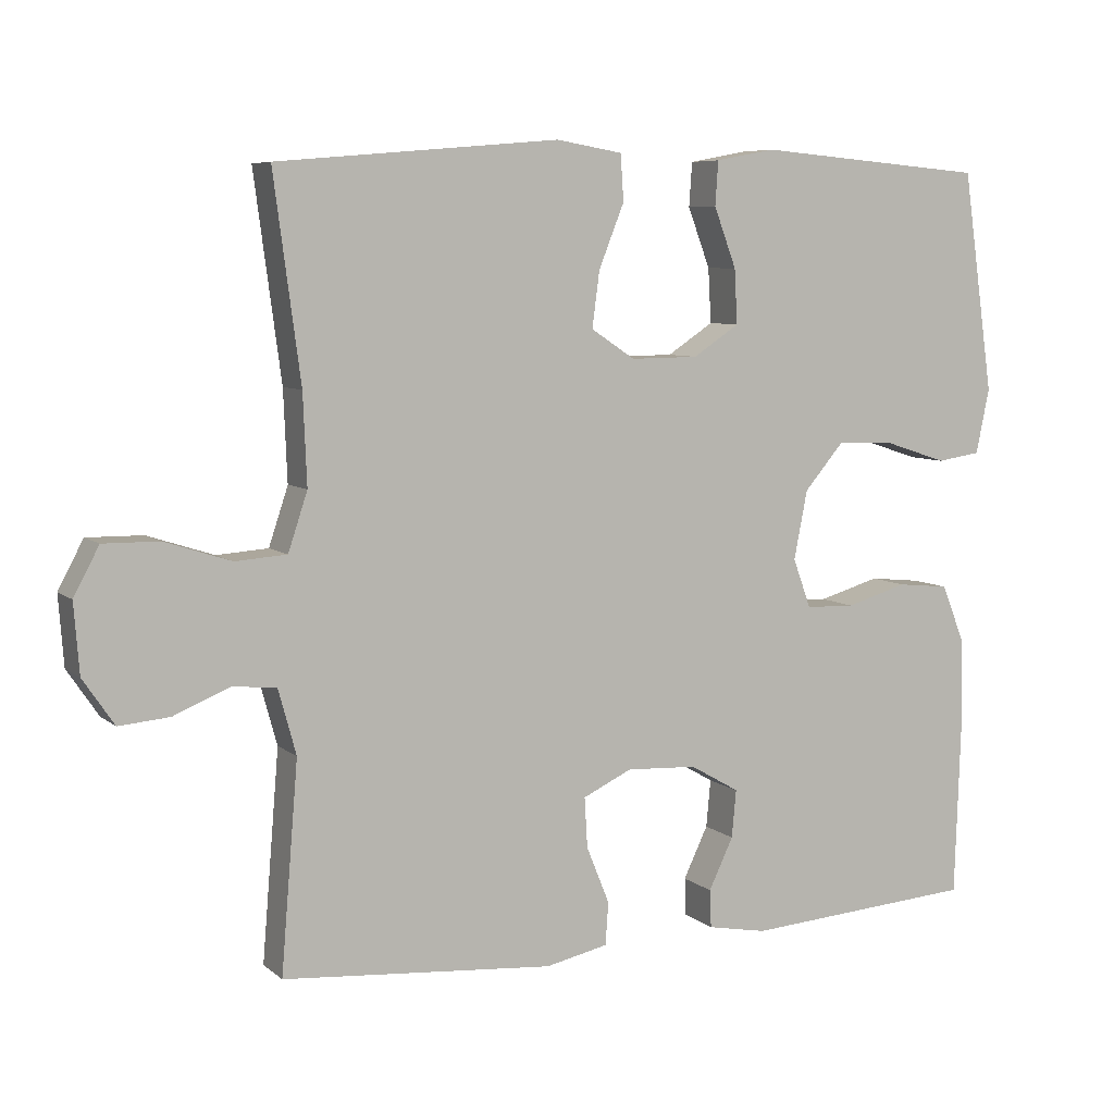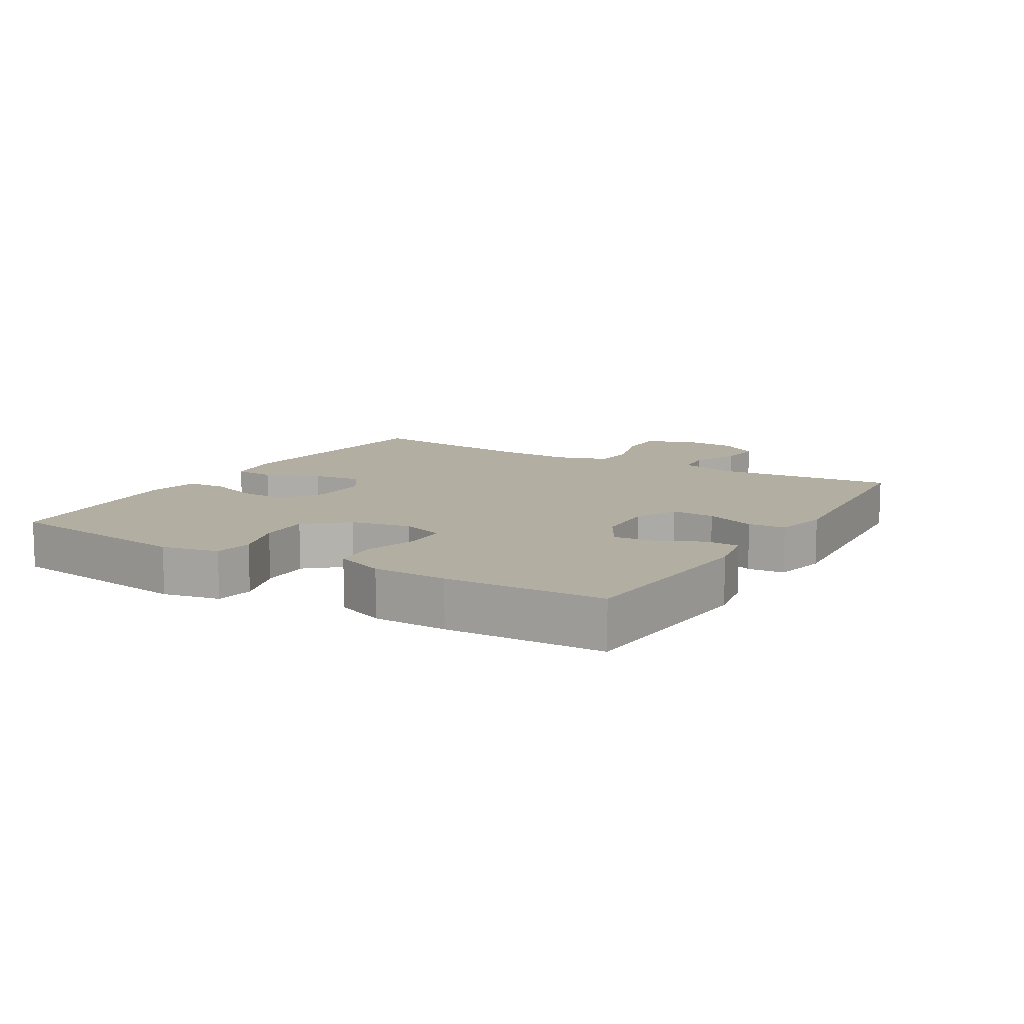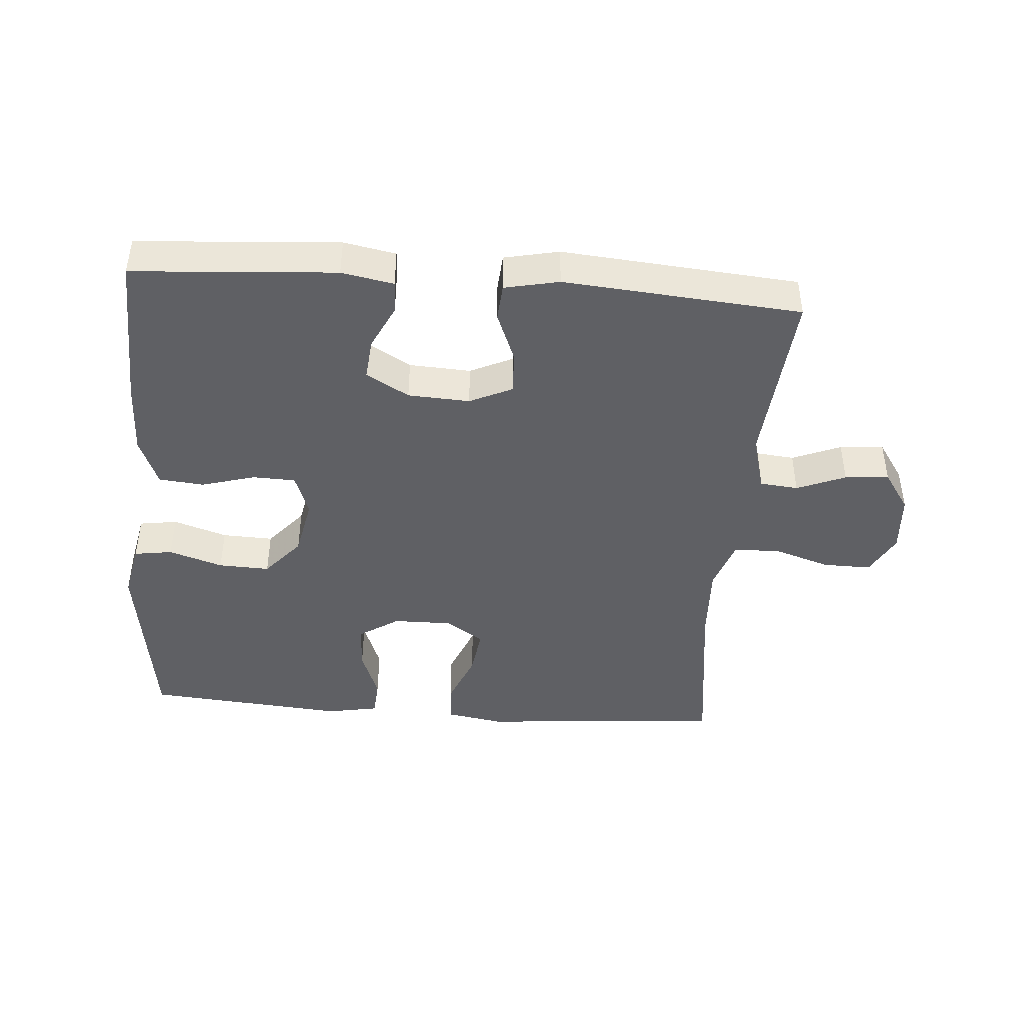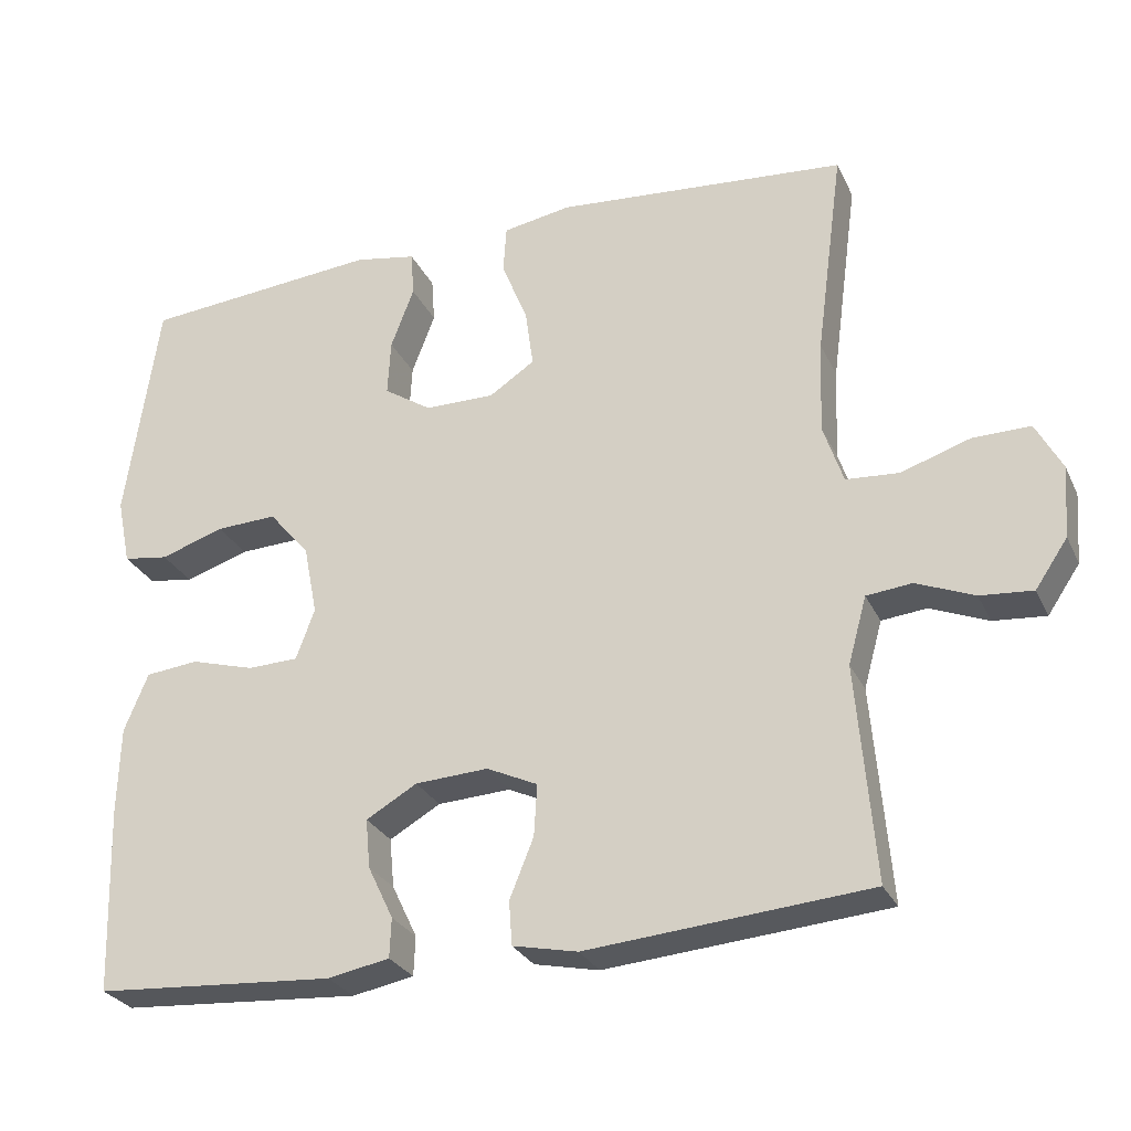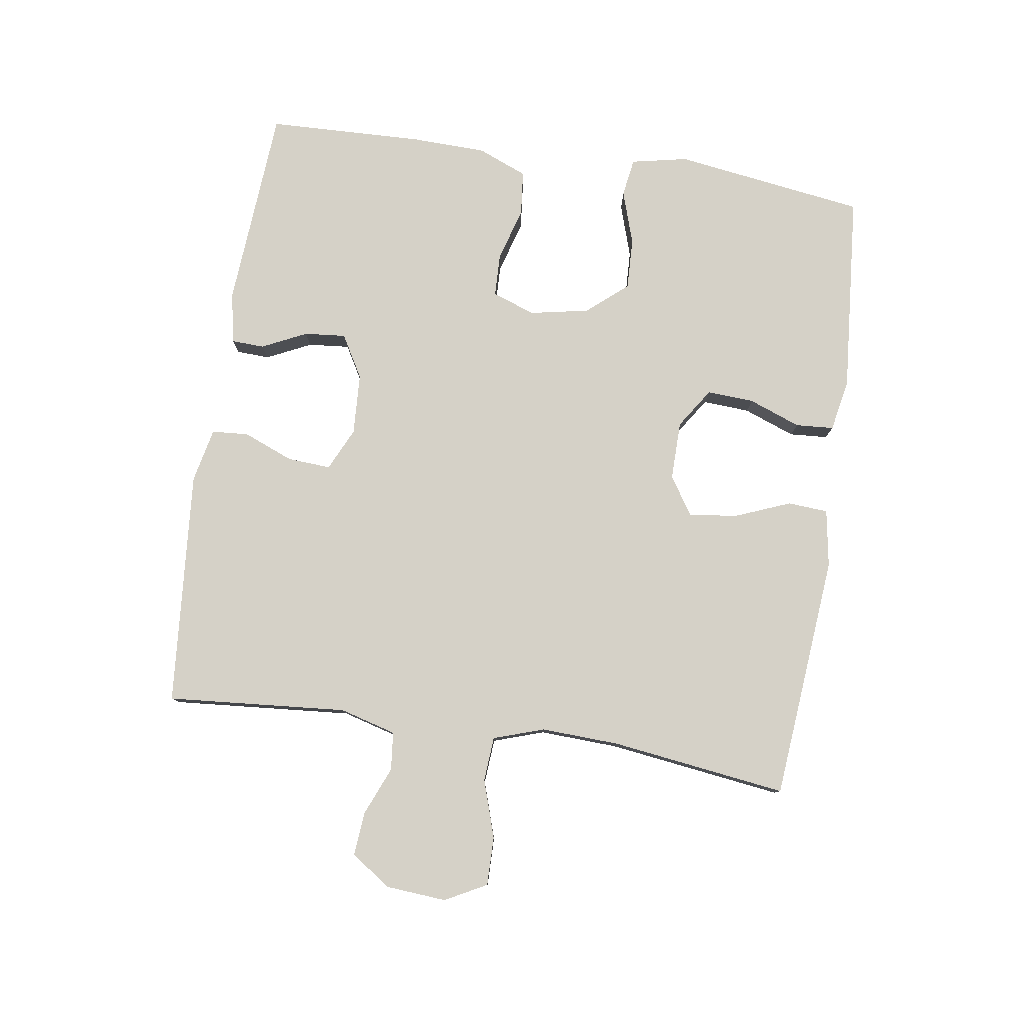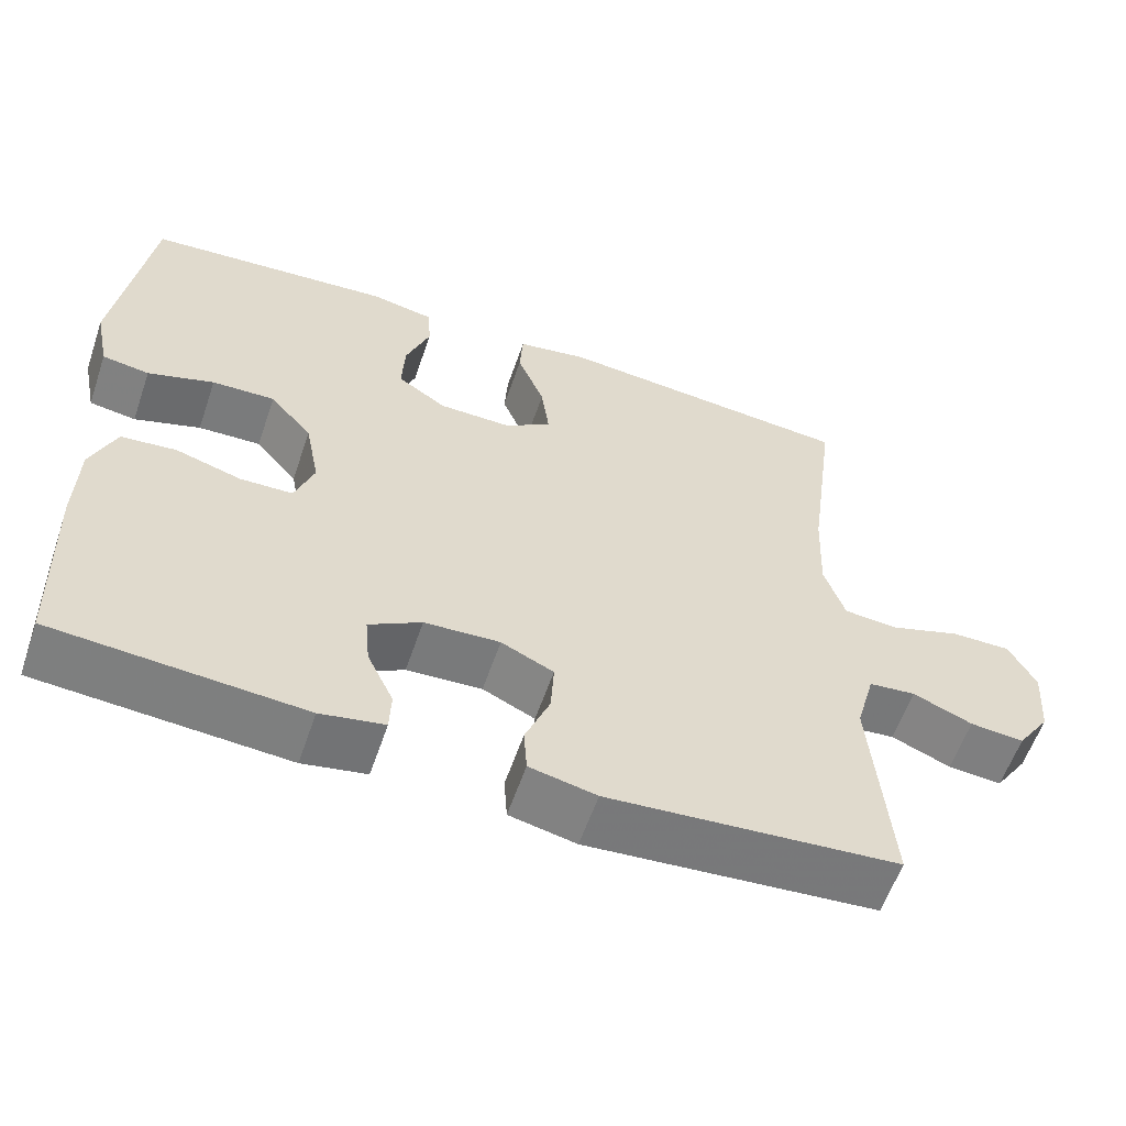
<metadata>
{"format":"obj","ext":"obj","renderer":"f3d","projection":"perspective","resolution":1024,"background":"white","views":[{"elev":7.0,"azim":-25.9,"up":"+Z"},{"elev":10.8,"azim":120.7,"up":"+Y"},{"elev":-43.5,"azim":175.5,"up":"+Y"},{"elev":-28.1,"azim":-158.6,"up":"+Z"},{"elev":79.7,"azim":-81.4,"up":"+Y"},{"elev":-58.8,"azim":161.1,"up":"+Z"}]}
</metadata>
<code>
v -0.5 0.07 0.5
v -0.121 0.07 0.533
v -0.032 0.07 0.518
v -0.028 0.07 0.456
v -0.062 0.07 0.371
v -0.072 0.07 0.296
v -0.013 0.07 0.257
v 0.078 0.07 0.258
v 0.14 0.07 0.299
v 0.136 0.07 0.372
v 0.106 0.07 0.452
v 0.11 0.07 0.511
v 0.19 0.07 0.526
v 0.5 0.07 0.5
v 0.542 0.07 0.204
v 0.524 0.07 0.117
v 0.465 0.07 0.108
v 0.382 0.07 0.135
v 0.303 0.07 0.138
v 0.25 0.07 0.076
v 0.232 0.07 -0.016
v 0.256 0.07 -0.082
v 0.322 0.07 -0.084
v 0.405 0.07 -0.06
v 0.474 0.07 -0.067
v 0.505 0.07 -0.143
v 0.508 0.07 -0.257
v 0.5 0.07 -0.5
v 0.188 0.07 -0.522
v 0.108 0.07 -0.507
v 0.106 0.07 -0.456
v 0.139 0.07 -0.387
v 0.145 0.07 -0.323
v 0.079 0.07 -0.285
v -0.016 0.07 -0.28
v -0.082 0.07 -0.311
v -0.078 0.07 -0.378
v -0.047 0.07 -0.455
v -0.051 0.07 -0.512
v -0.135 0.07 -0.53
v -0.5 0.07 -0.5
v -0.477 0.07 -0.221
v -0.501 0.07 -0.134
v -0.56 0.07 -0.128
v -0.635 0.07 -0.159
v -0.703 0.07 -0.165
v -0.745 0.07 -0.103
v -0.752 0.07 -0.01
v -0.718 0.07 0.054
v -0.643 0.07 0.053
v -0.554 0.07 0.024
v -0.485 0.07 0.029
v -0.459 0.07 0.107
v -0.464 0.07 0.228
v -0.5 0 0.5
v -0.121 0 0.533
v -0.032 0 0.518
v -0.028 0 0.456
v -0.062 0 0.371
v -0.072 0 0.296
v -0.013 0 0.257
v 0.078 0 0.258
v 0.14 0 0.299
v 0.136 0 0.372
v 0.106 0 0.452
v 0.11 0 0.511
v 0.19 0 0.526
v 0.5 0 0.5
v 0.542 0 0.204
v 0.524 0 0.117
v 0.465 0 0.108
v 0.382 0 0.135
v 0.303 0 0.138
v 0.25 0 0.076
v 0.232 0 -0.016
v 0.256 0 -0.082
v 0.322 0 -0.084
v 0.405 0 -0.06
v 0.474 0 -0.067
v 0.505 0 -0.143
v 0.508 0 -0.257
v 0.5 0 -0.5
v 0.188 0 -0.522
v 0.108 0 -0.507
v 0.106 0 -0.456
v 0.139 0 -0.387
v 0.145 0 -0.323
v 0.079 0 -0.285
v -0.016 0 -0.28
v -0.082 0 -0.311
v -0.078 0 -0.378
v -0.047 0 -0.455
v -0.051 0 -0.512
v -0.135 0 -0.53
v -0.5 0 -0.5
v -0.477 0 -0.221
v -0.501 0 -0.134
v -0.56 0 -0.128
v -0.635 0 -0.159
v -0.703 0 -0.165
v -0.745 0 -0.103
v -0.752 0 -0.01
v -0.718 0 0.054
v -0.643 0 0.053
v -0.554 0 0.024
v -0.485 0 0.029
v -0.459 0 0.107
v -0.464 0 0.228
f 49 50 51
f 48 49 51
f 47 48 51
f 46 47 51
f 45 46 51
f 44 45 51
f 43 44 51 52
f 42 43 52 53
f 40 41 42
f 39 40 42
f 38 39 42
f 37 38 42
f 36 37 42 53
f 30 31 32
f 29 30 32
f 28 29 32
f 27 28 32
f 26 27 32
f 25 26 32
f 24 25 32
f 23 24 32
f 22 23 32 33
f 21 22 33 34
f 16 17 18
f 15 16 18
f 14 15 18
f 13 14 18
f 12 13 18
f 11 12 18
f 10 11 18
f 9 10 18 19
f 8 9 19 20
f 3 4 5
f 2 3 5
f 1 2 5
f 54 1 5
f 54 5 6
f 54 6 7
f 53 54 7
f 36 53 7
f 35 36 7
f 21 34 35
f 20 21 35
f 8 20 35
f 7 8 35
f 105 104 103
f 105 103 102
f 105 102 101
f 105 101 100
f 105 100 99
f 105 99 98
f 106 105 98 97
f 107 106 97 96
f 96 95 94
f 96 94 93
f 96 93 92
f 96 92 91
f 107 96 91 90
f 86 85 84
f 86 84 83
f 86 83 82
f 86 82 81
f 86 81 80
f 86 80 79
f 86 79 78
f 86 78 77
f 87 86 77 76
f 88 87 76 75
f 72 71 70
f 72 70 69
f 72 69 68
f 72 68 67
f 72 67 66
f 72 66 65
f 72 65 64
f 73 72 64 63
f 74 73 63 62
f 59 58 57
f 59 57 56
f 59 56 55
f 59 55 108
f 60 59 108
f 61 60 108
f 61 108 107
f 61 107 90
f 61 90 89
f 89 88 75
f 89 75 74
f 89 74 62
f 89 62 61
f 1 55 56 2
f 2 56 57 3
f 3 57 58 4
f 4 58 59 5
f 5 59 60 6
f 6 60 61 7
f 7 61 62 8
f 8 62 63 9
f 9 63 64 10
f 10 64 65 11
f 11 65 66 12
f 12 66 67 13
f 13 67 68 14
f 14 68 69 15
f 15 69 70 16
f 16 70 71 17
f 17 71 72 18
f 18 72 73 19
f 19 73 74 20
f 20 74 75 21
f 21 75 76 22
f 22 76 77 23
f 23 77 78 24
f 24 78 79 25
f 25 79 80 26
f 26 80 81 27
f 27 81 82 28
f 28 82 83 29
f 29 83 84 30
f 30 84 85 31
f 31 85 86 32
f 32 86 87 33
f 33 87 88 34
f 34 88 89 35
f 35 89 90 36
f 36 90 91 37
f 37 91 92 38
f 38 92 93 39
f 39 93 94 40
f 40 94 95 41
f 41 95 96 42
f 42 96 97 43
f 43 97 98 44
f 44 98 99 45
f 45 99 100 46
f 46 100 101 47
f 47 101 102 48
f 48 102 103 49
f 49 103 104 50
f 50 104 105 51
f 51 105 106 52
f 52 106 107 53
f 53 107 108 54
f 54 108 55 1

</code>
